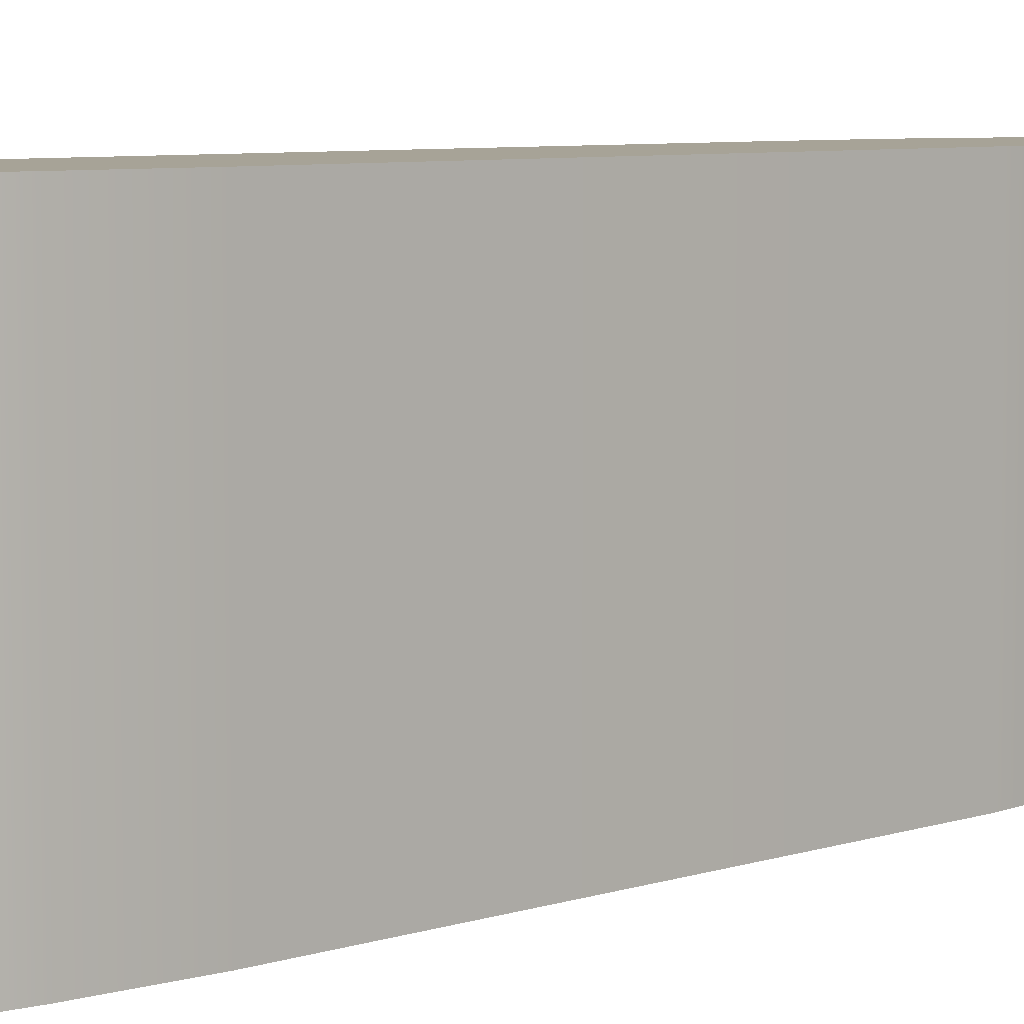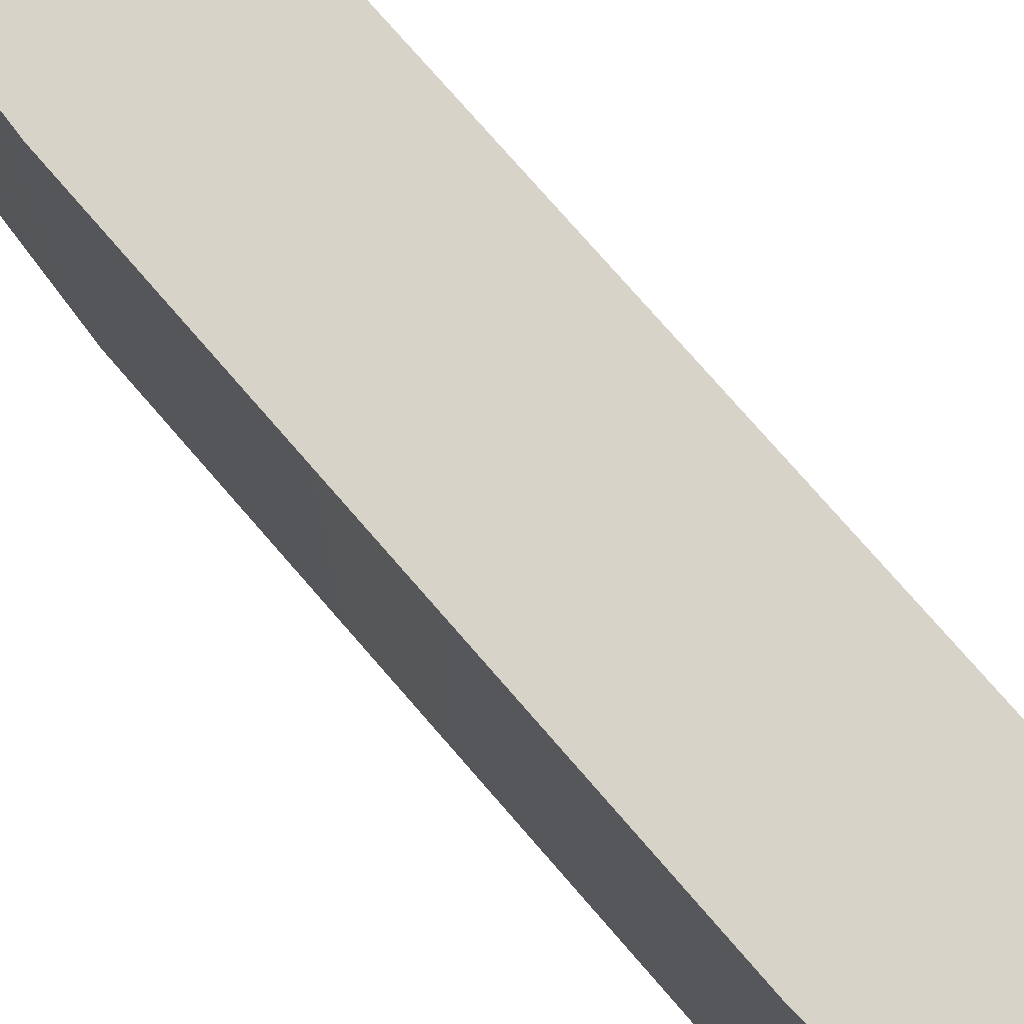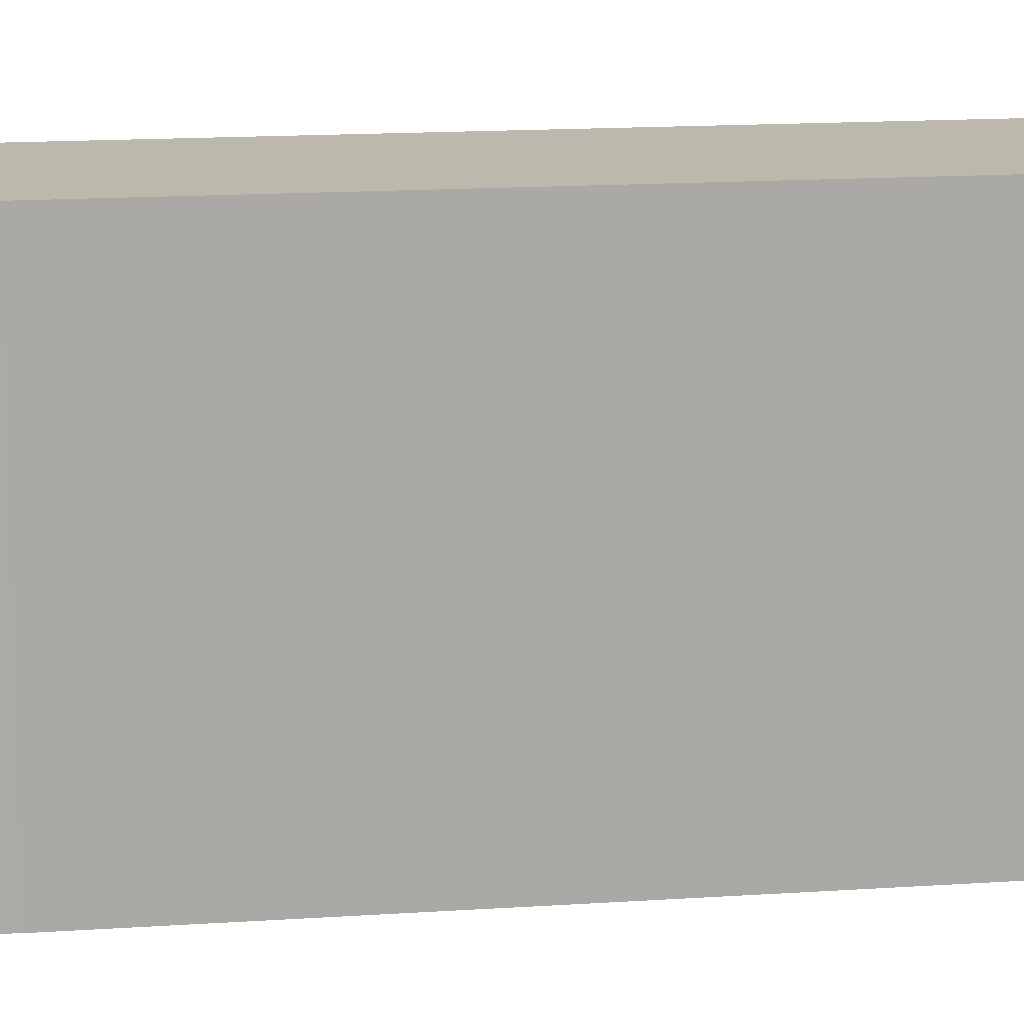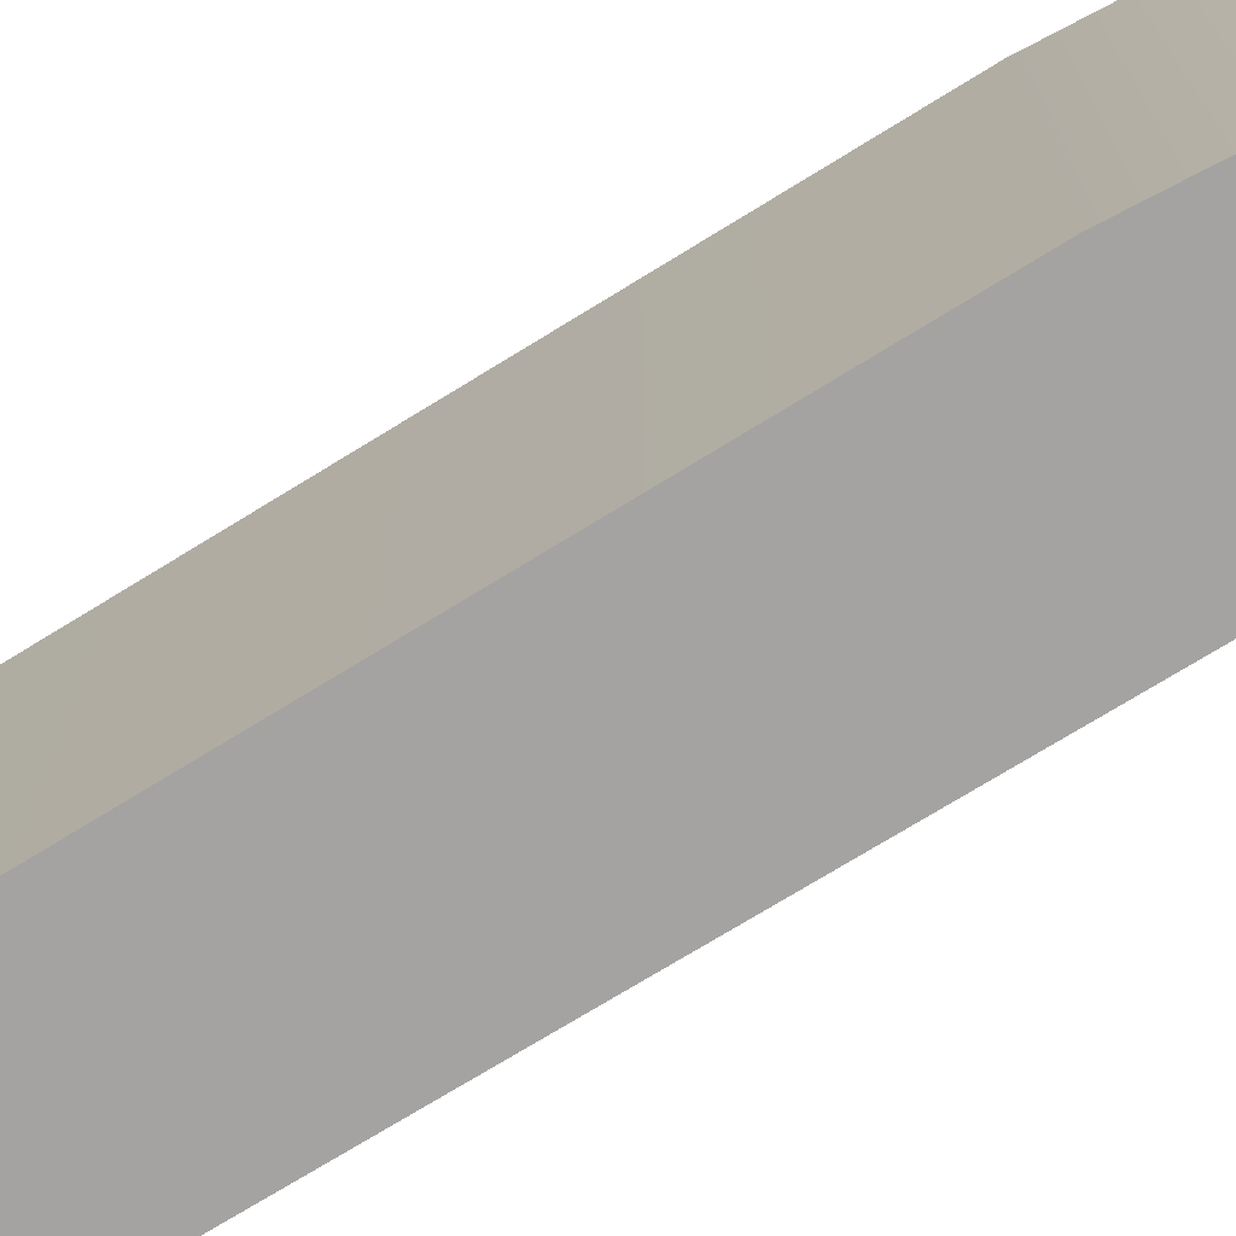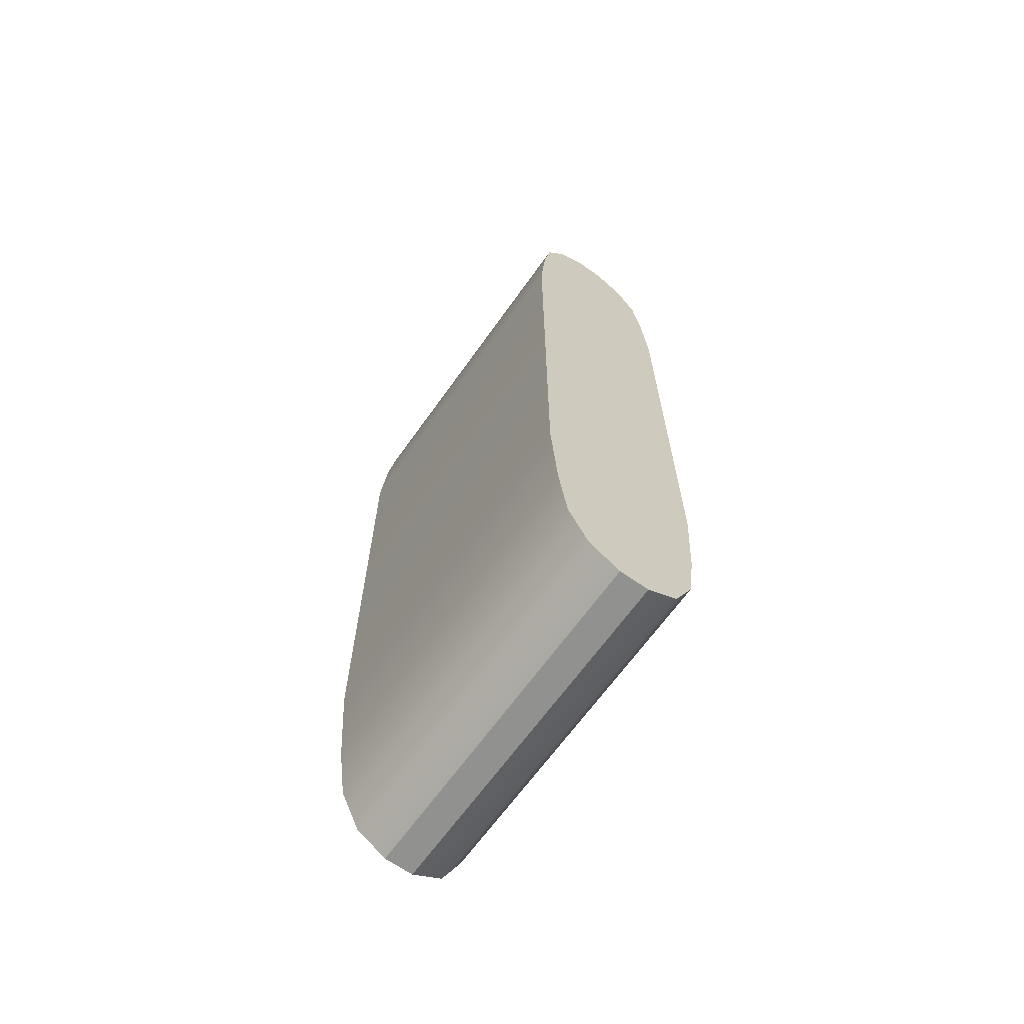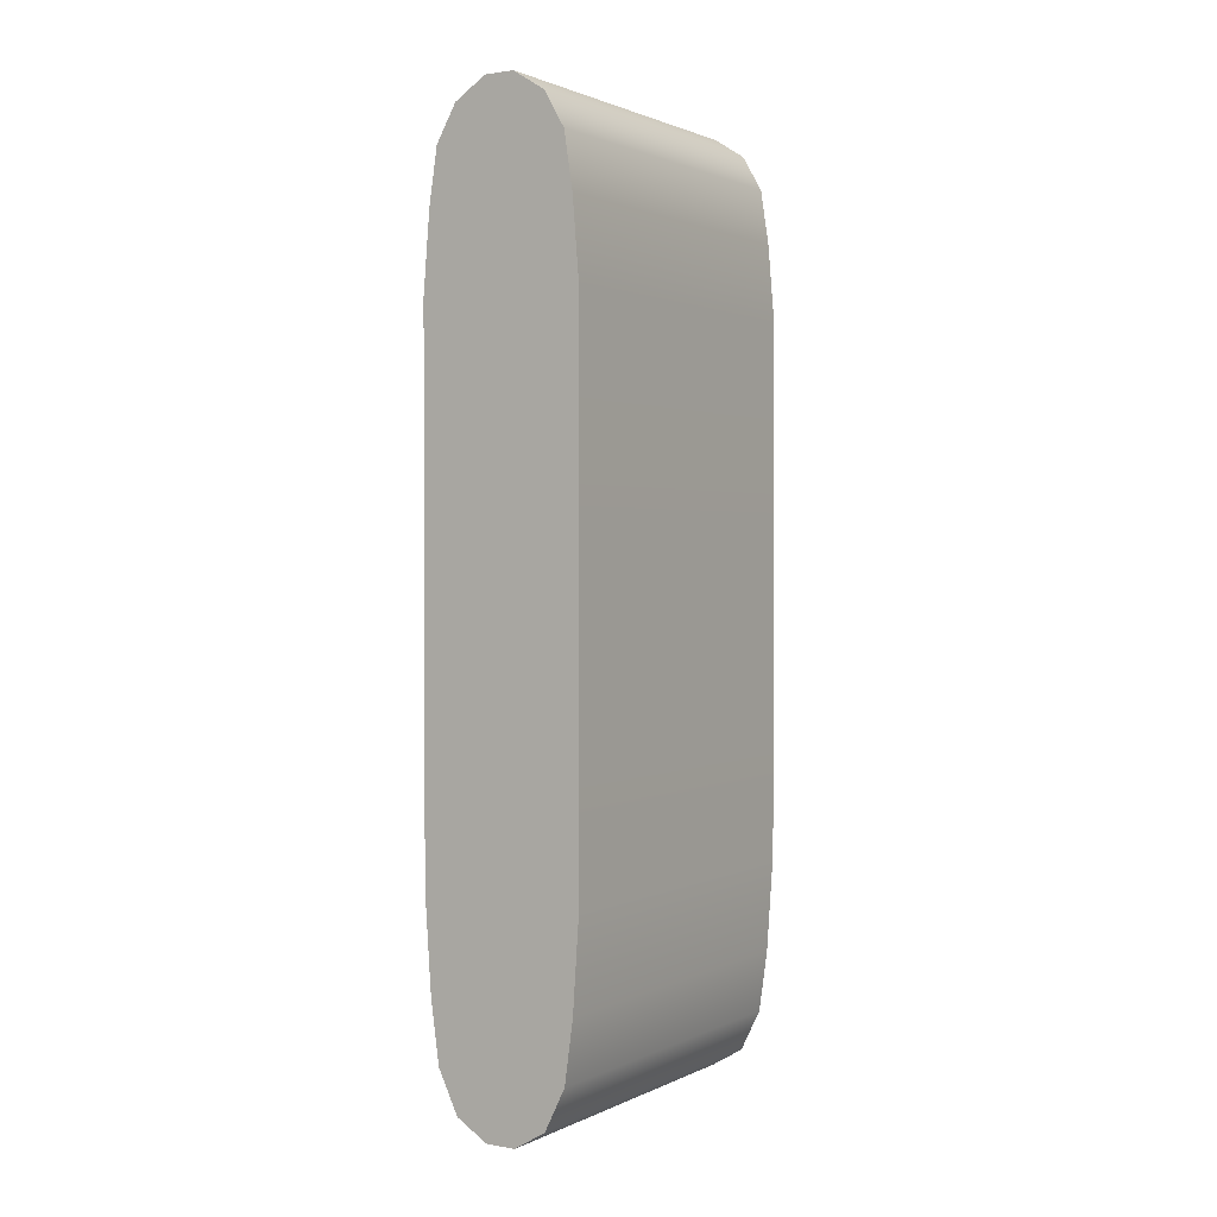
<metadata>
{"format":"obj","ext":"obj","renderer":"f3d","projection":"perspective","resolution":1024,"background":"white","views":[{"elev":6.7,"azim":46.4,"up":"+Z"},{"elev":76.7,"azim":139.0,"up":"+Z"},{"elev":14.7,"azim":81.5,"up":"+Z"},{"elev":-73.1,"azim":-58.3,"up":"+Z"},{"elev":-66.0,"azim":144.6,"up":"+Y"},{"elev":1.5,"azim":-147.9,"up":"+Y"}]}
</metadata>
<code>
g default
v -0.05436 -2.37 1.061
v 0.1218 -2.37 1.061
v -0.05436 3.139 1.061
v 0.1218 3.139 1.061
v -0.05436 3.139 -1.035
v 0.1218 3.139 -1.035
v -0.05436 -2.37 -1.035
v 0.1218 -2.37 -1.035
v -0.2414 3.021 1.061
v -0.2414 3.021 -1.035
v 0.3089 3.021 -1.035
v 0.3089 3.021 1.061
v 0.4292 2.814 -1.035
v -0.3617 2.814 -1.035
v -0.3617 2.814 1.061
v 0.4292 2.814 1.061
v 0.4792 2.489 -1.035
v -0.4118 2.489 -1.035
v -0.4118 2.489 1.061
v 0.4792 2.489 1.061
v 0.5176 2.028 -1.035
v -0.4501 2.028 -1.035
v -0.4501 2.028 1.061
v 0.5176 2.028 1.061
v 0.3089 -2.258 -1.035
v -0.2414 -2.258 -1.035
v -0.2414 -2.258 1.061
v 0.3089 -2.258 1.061
v 0.4292 -2.011 -1.035
v -0.3617 -2.011 -1.035
v -0.3617 -2.011 1.061
v 0.4292 -2.011 1.061
v 0.4792 -1.648 -1.035
v -0.4118 -1.648 -1.035
v -0.4118 -1.648 1.061
v 0.4792 -1.648 1.061
v 0.5176 -1.08 -1.035
v -0.4501 -1.08 -1.035
v -0.4501 -1.08 1.061
v 0.5176 -1.08 1.061
g pCube1
f 15 16 12 9
f 3 4 6 5
f 10 11 13 14
f 7 8 2 1
f 16 13 11 12
f 14 15 9 10
f 10 9 3 5
f 5 6 11 10
f 12 11 6 4
f 9 12 4 3
f 14 13 17 18
f 18 19 15 14
f 19 20 16 15
f 20 17 13 16
f 18 17 21 22
f 22 23 19 18
f 23 24 20 19
f 24 21 17 20
f 22 21 37 38
f 38 39 23 22
f 39 40 24 23
f 40 37 21 24
f 26 25 8 7
f 7 1 27 26
f 1 2 28 27
f 2 8 25 28
f 30 29 25 26
f 26 27 31 30
f 27 28 32 31
f 28 25 29 32
f 34 33 29 30
f 30 31 35 34
f 31 32 36 35
f 32 29 33 36
f 38 37 33 34
f 34 35 39 38
f 35 36 40 39
f 36 33 37 40

</code>
